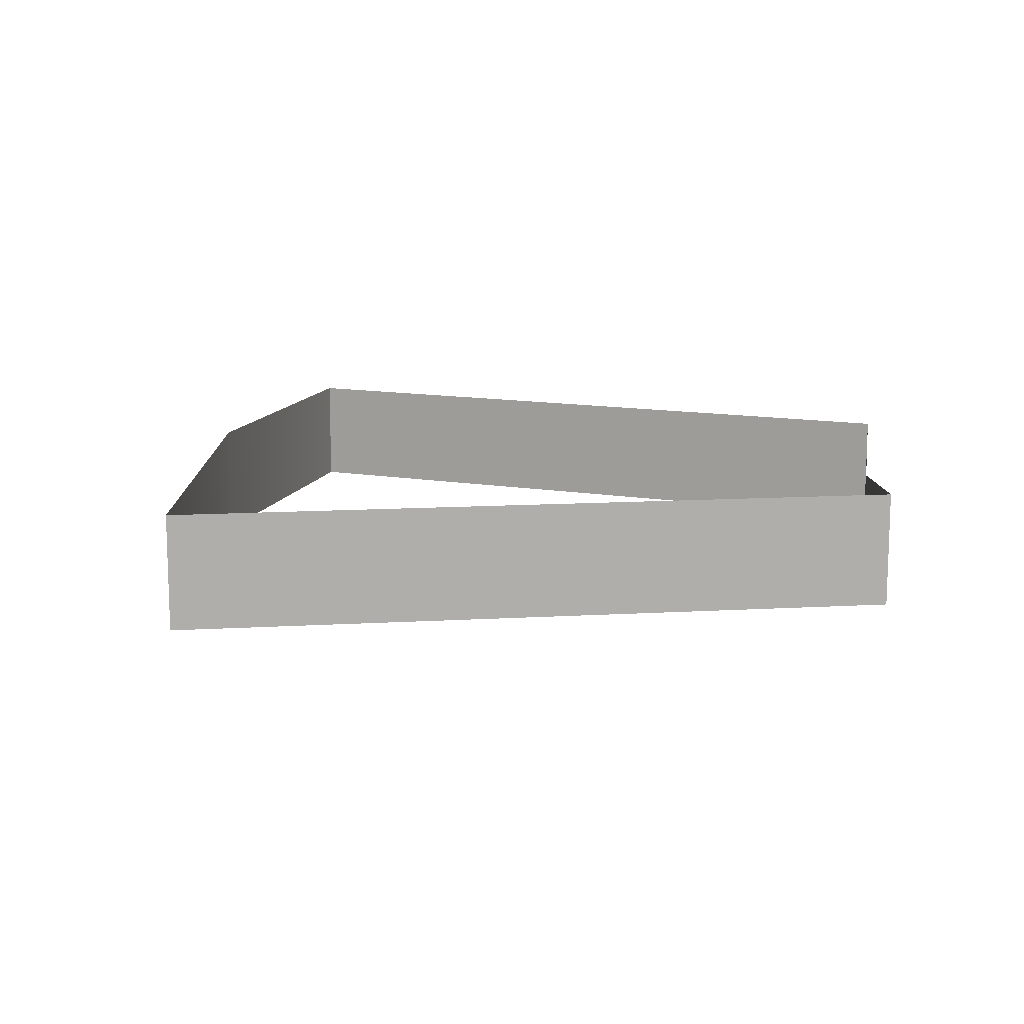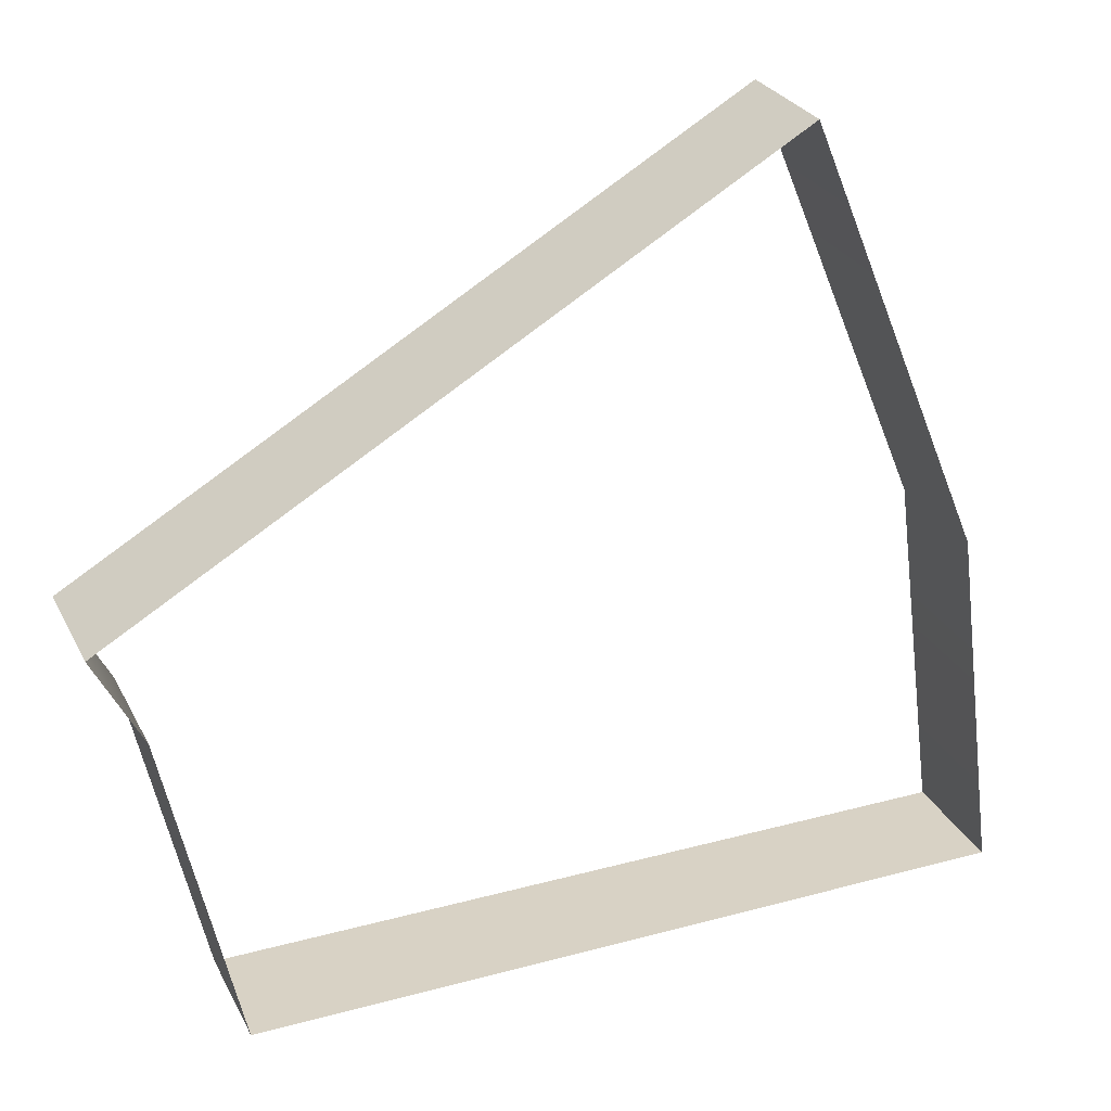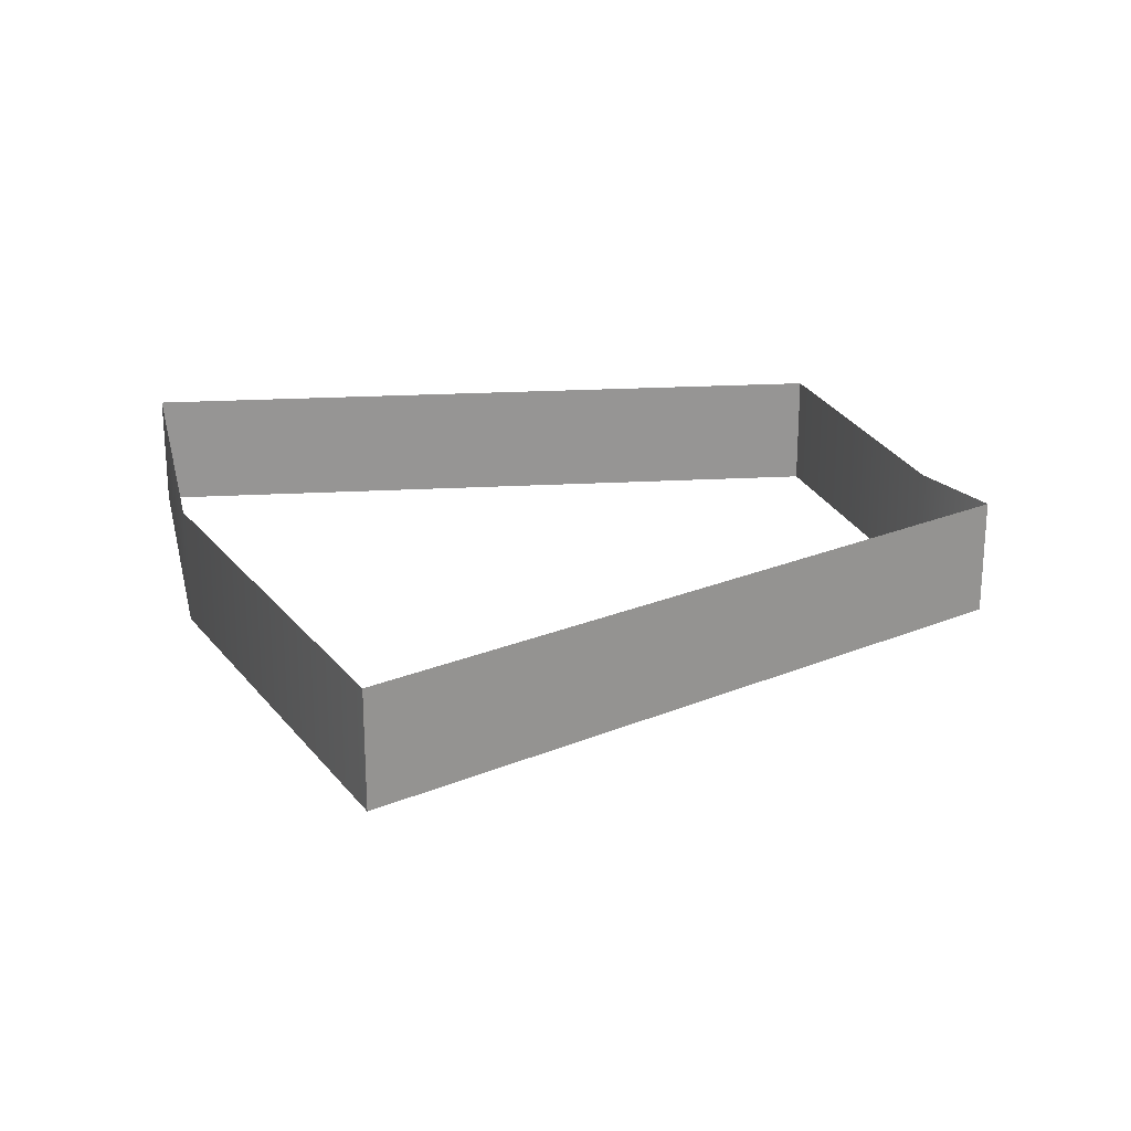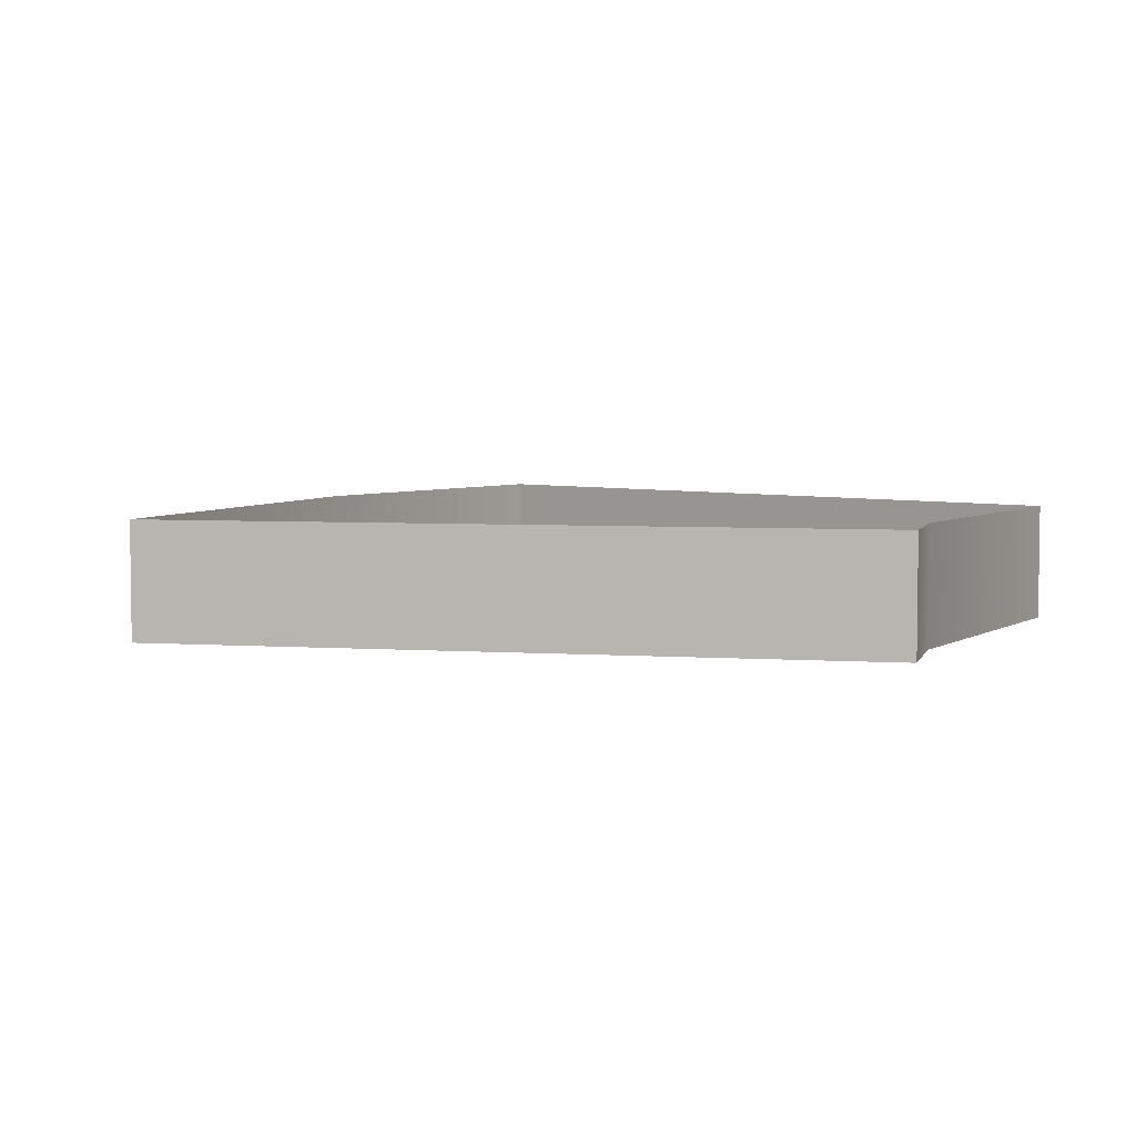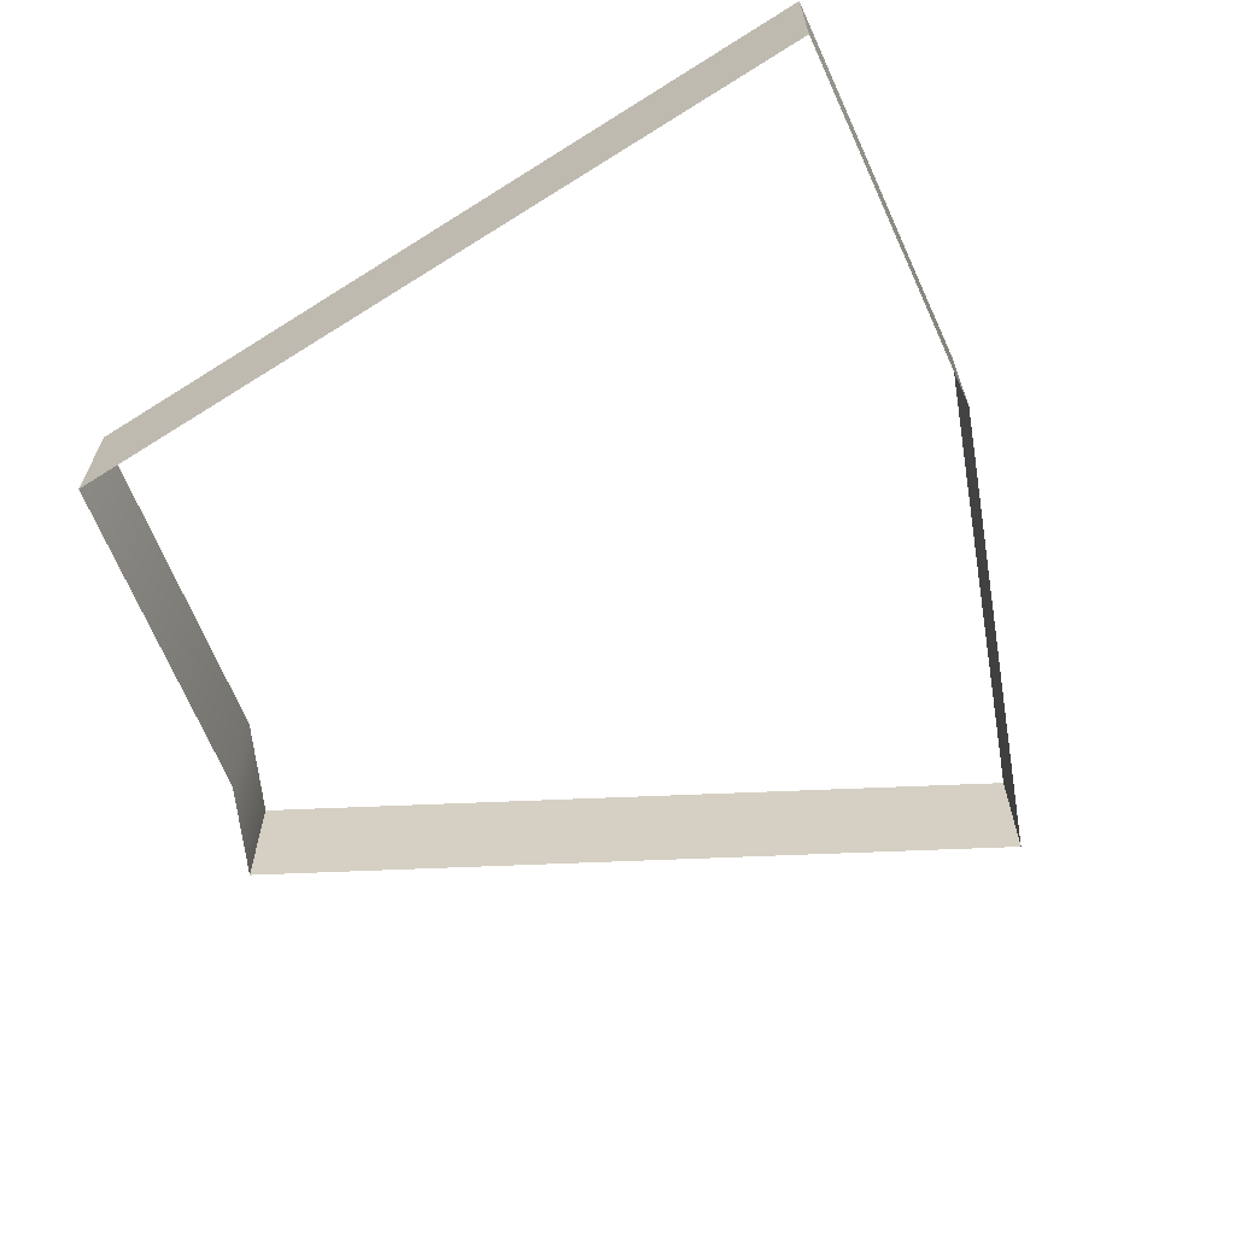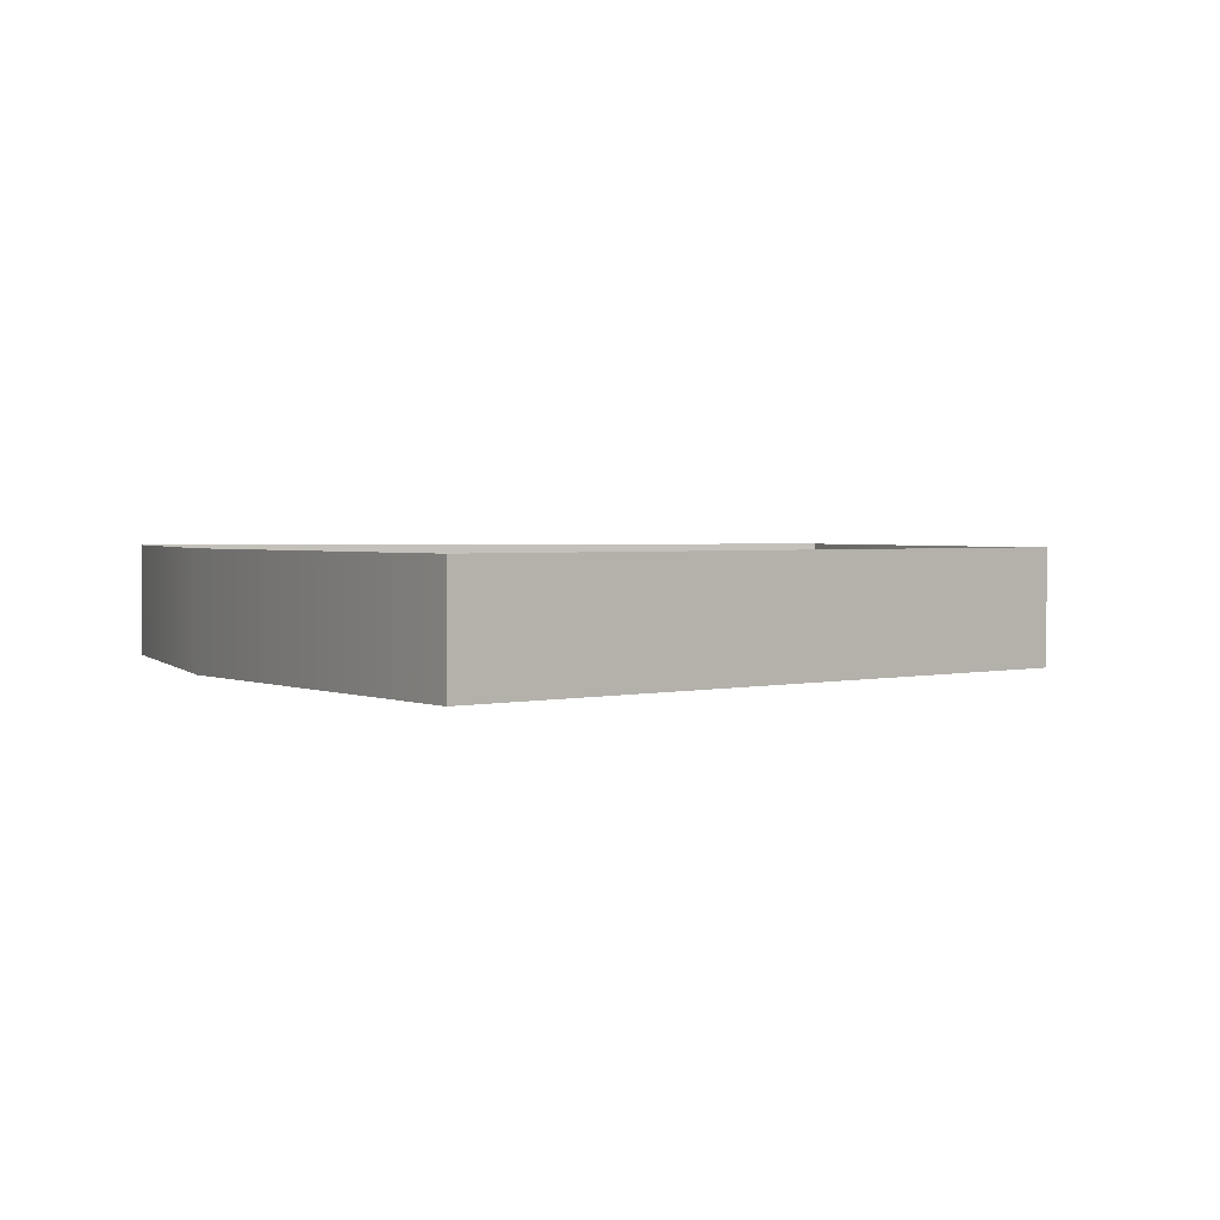
<metadata>
{"format":"obj","ext":"obj","renderer":"f3d","projection":"perspective","resolution":1024,"background":"white","views":[{"elev":12.5,"azim":-157.7,"up":"+Z"},{"elev":27.7,"azim":-22.5,"up":"+Y"},{"elev":22.8,"azim":174.5,"up":"+Z"},{"elev":4.8,"azim":-138.1,"up":"+Z"},{"elev":-62.9,"azim":32.5,"up":"+Z"},{"elev":2.1,"azim":168.3,"up":"+Z"}]}
</metadata>
<code>
o #ID181
v 0.219 0.6824 -0.02653
v 0.2426 0.6256 -0.01976
v 0.219 0.6824 -0.01976
v 0.2426 0.6256 -0.02653
v 0.219 0.6824 -0.02653
v 0.1331 0.6329 -0.01976
v 0.1331 0.6329 -0.02653
v 0.219 0.6824 -0.01976
v 0.219 0.6824 -0.03104
v 0.2426 0.6256 -0.02653
v 0.219 0.6824 -0.02653
v 0.2426 0.6256 -0.03104
v 0.2488 0.5781 -0.01976
v 0.2488 0.5781 -0.02653
v 0.219 0.6824 -0.01976
v 0.2426 0.6256 -0.01525
v 0.219 0.6824 -0.01525
v 0.2426 0.6256 -0.01976
v 0.1392 0.6209 -0.02653
v 0.1331 0.6329 -0.01976
v 0.1392 0.6209 -0.01976
v 0.1331 0.6329 -0.02653
v 0.219 0.6824 -0.03104
v 0.1331 0.6329 -0.02653
v 0.1331 0.6329 -0.03104
v 0.219 0.6824 -0.02653
v 0.219 0.6824 -0.01976
v 0.1331 0.6329 -0.01525
v 0.1331 0.6329 -0.01976
v 0.219 0.6824 -0.01525
v 0.2488 0.5781 -0.02653
v 0.2488 0.5781 -0.03104
v 0.2488 0.5781 -0.01976
v 0.1484 0.5781 -0.02653
v 0.1484 0.5781 -0.01976
v 0.2488 0.5781 -0.02653
v 0.2488 0.5781 -0.01525
v 0.2488 0.5781 -0.01976
v 0.1484 0.5781 -0.02653
v 0.1484 0.5781 -0.01976
v 0.1392 0.6209 -0.03104
v 0.1331 0.6329 -0.02653
v 0.1392 0.6209 -0.02653
v 0.1331 0.6329 -0.03104
v 0.1392 0.6209 -0.01976
v 0.1331 0.6329 -0.01525
v 0.1392 0.6209 -0.01525
v 0.1331 0.6329 -0.01976
v 0.1484 0.5781 -0.03104
v 0.2488 0.5781 -0.03104
v 0.2488 0.5781 -0.01525
v 0.1484 0.5781 -0.01525
v 0.1484 0.5781 -0.03104
v 0.1484 0.5781 -0.02653
v 0.1484 0.5781 -0.01976
v 0.1484 0.5781 -0.01525
f 1 2 3
f 3 2 1
f 2 1 4
f 4 1 2
f 5 6 7
f 7 6 5
f 6 5 8
f 8 5 6
f 9 10 11
f 11 10 9
f 10 9 12
f 12 9 10
f 4 13 2
f 2 13 4
f 13 4 14
f 14 4 13
f 15 16 17
f 17 16 15
f 16 15 18
f 18 15 16
f 19 20 21
f 21 20 19
f 20 19 22
f 22 19 20
f 23 24 25
f 25 24 23
f 24 23 26
f 26 23 24
f 27 28 29
f 29 28 27
f 28 27 30
f 30 27 28
f 12 31 10
f 10 31 12
f 31 12 32
f 32 12 31
f 33 34 35
f 35 34 33
f 34 33 36
f 36 33 34
f 18 37 16
f 16 37 18
f 37 18 38
f 38 18 37
f 39 21 40
f 40 21 39
f 21 39 19
f 19 39 21
f 41 42 43
f 43 42 41
f 42 41 44
f 44 41 42
f 45 46 47
f 47 46 45
f 46 45 48
f 48 45 46
f 36 49 34
f 34 49 36
f 49 36 50
f 50 36 49
f 51 35 52
f 52 35 51
f 35 51 33
f 33 51 35
f 53 43 54
f 54 43 53
f 43 53 41
f 41 53 43
f 55 47 56
f 56 47 55
f 47 55 45
f 45 55 47

</code>
